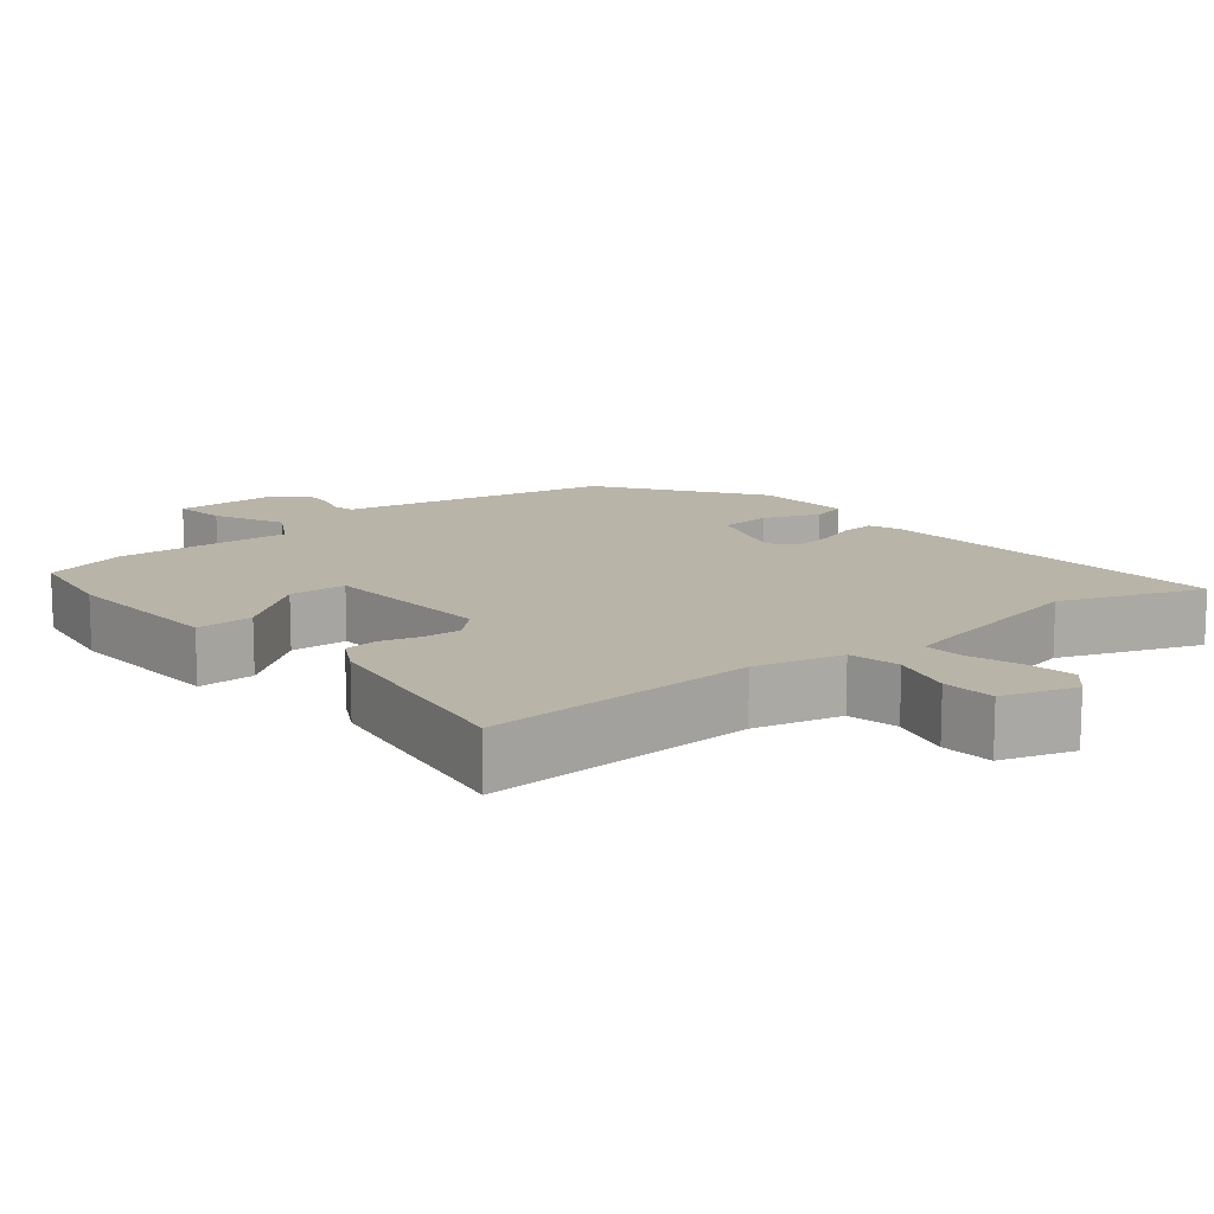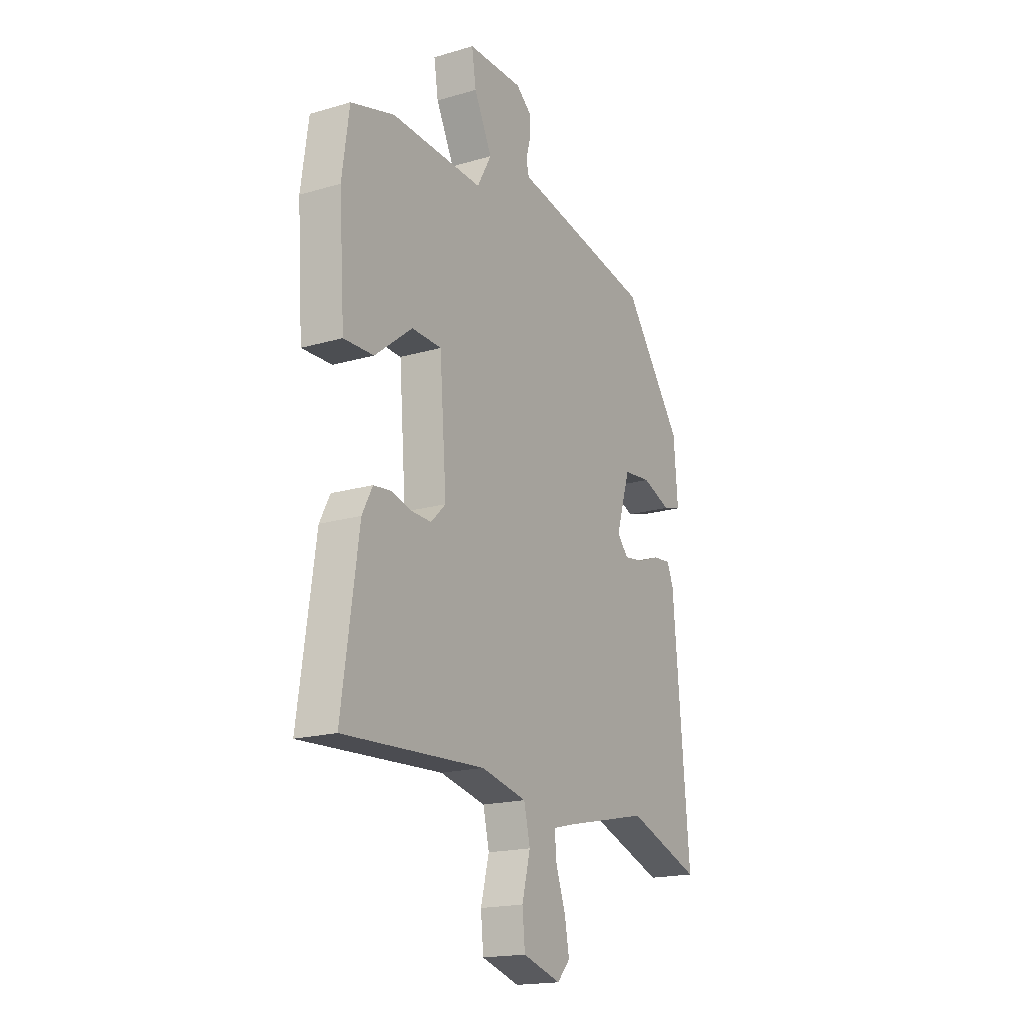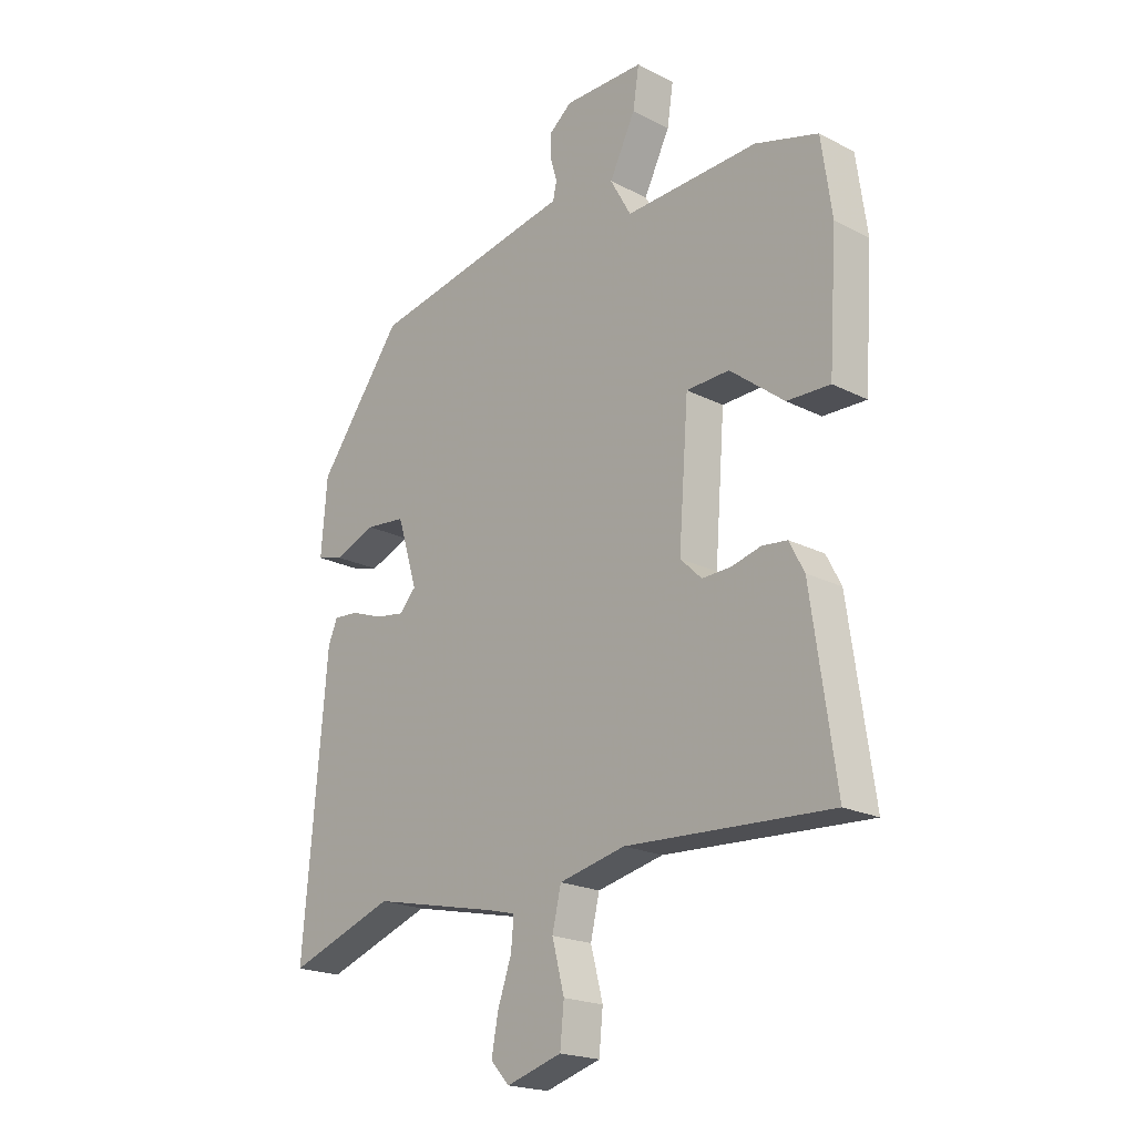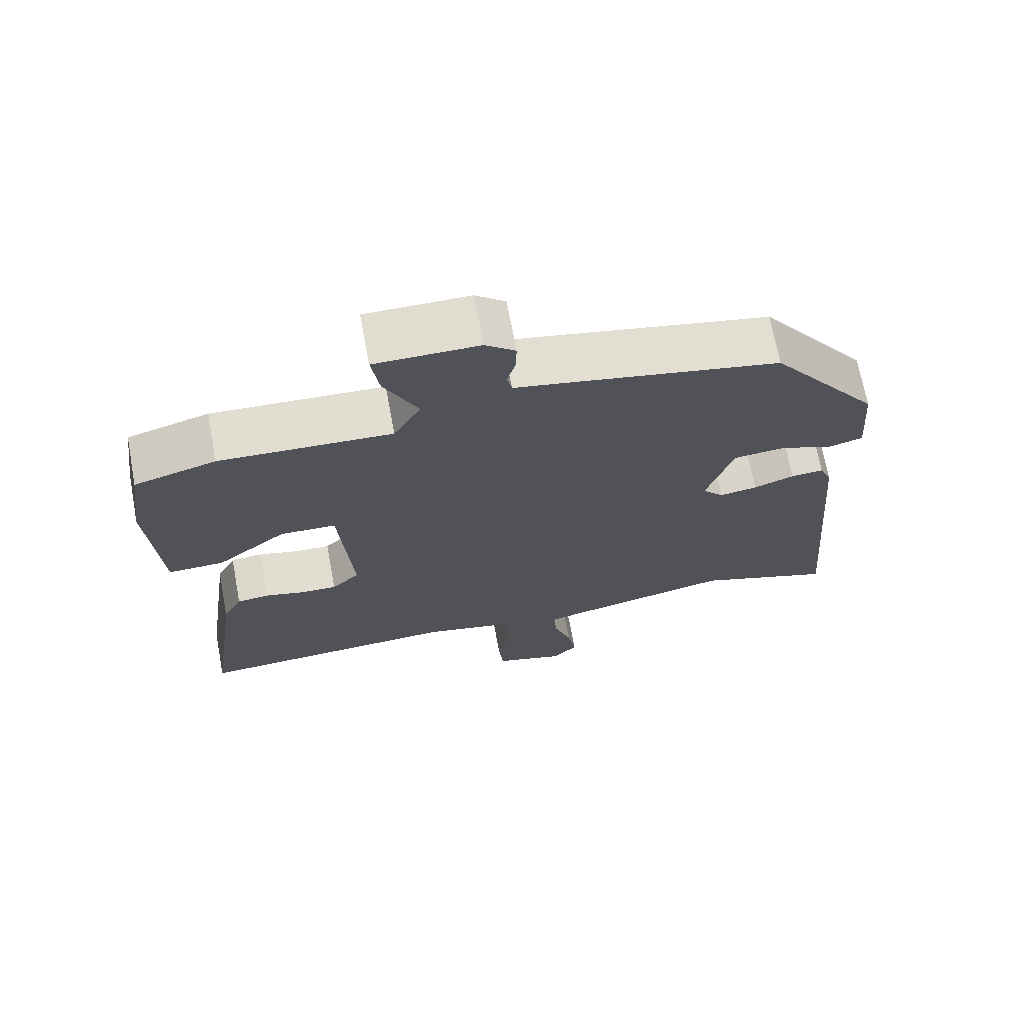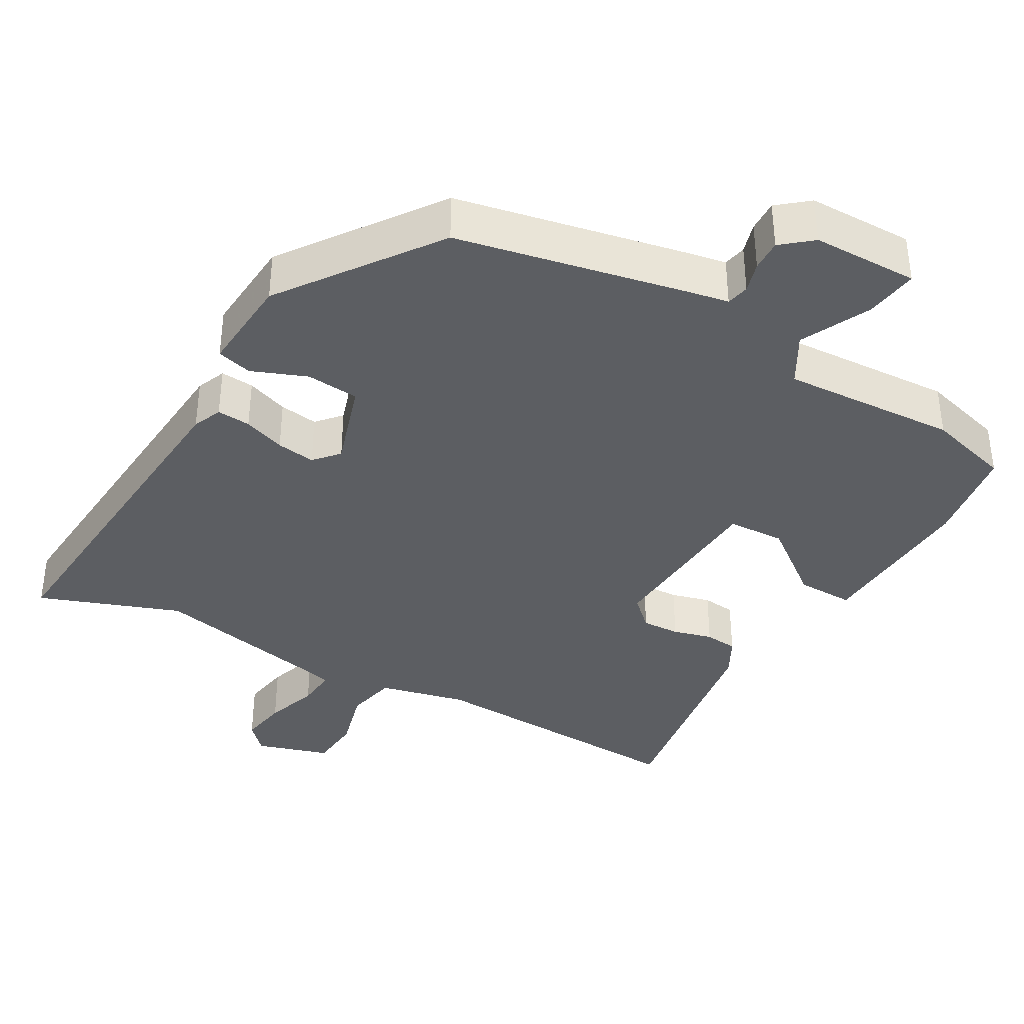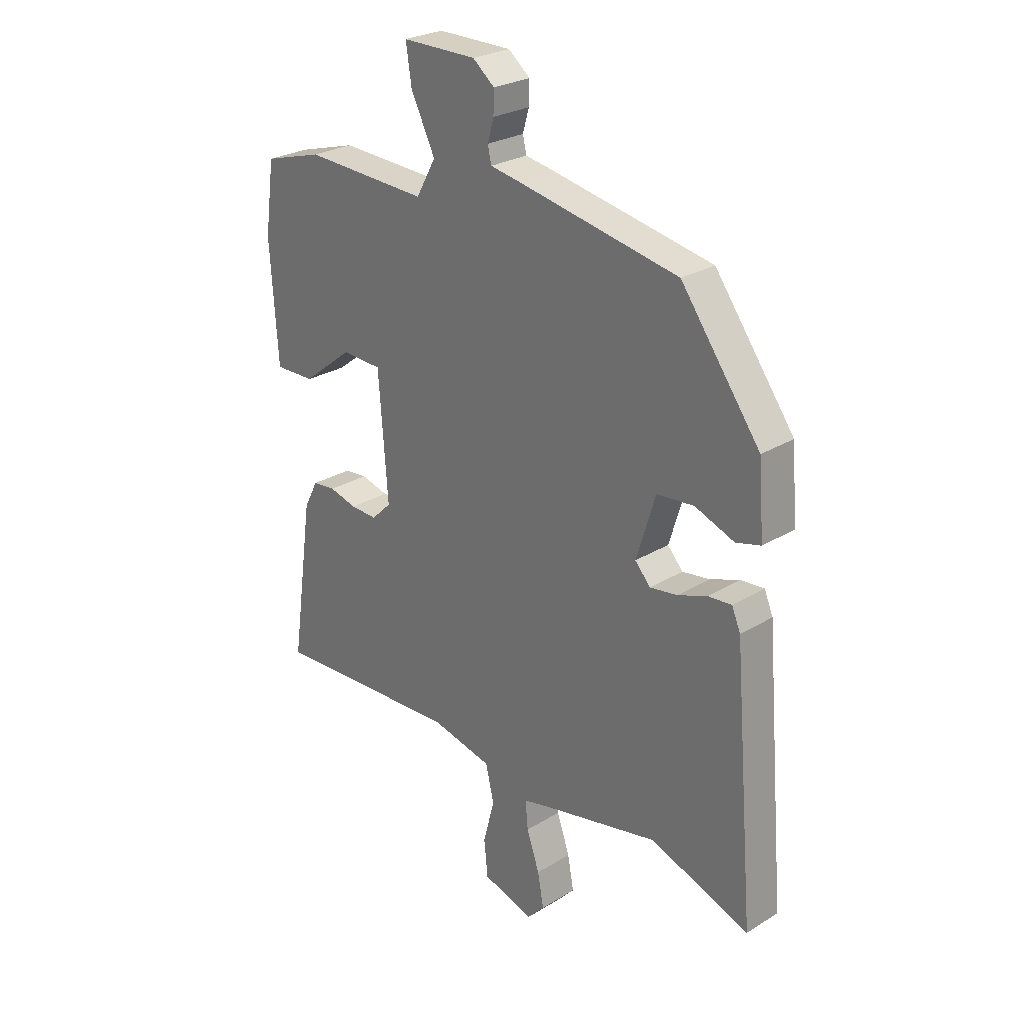
<metadata>
{"format":"obj","ext":"obj","renderer":"f3d","projection":"perspective","resolution":1024,"background":"white","views":[{"elev":13.3,"azim":141.8,"up":"+Y"},{"elev":-18.1,"azim":119.8,"up":"+Z"},{"elev":-20.4,"azim":47.0,"up":"+Z"},{"elev":69.7,"azim":169.4,"up":"+Z"},{"elev":-37.7,"azim":-29.1,"up":"+Y"},{"elev":26.5,"azim":-133.8,"up":"+Z"}]}
</metadata>
<code>
v 0.511 0.07 0.432
v 0.53 0.07 0.296
v 0.515 0.07 0.069
v 0.437 0.07 0.071
v 0.339 0.07 0.148
v 0.261 0.07 0.145
v 0.243 0.07 -0.092
v 0.282 0.07 -0.13
v 0.334 0.07 -0.128
v 0.388 0.07 -0.114
v 0.433 0.07 -0.119
v 0.46 0.07 -0.171
v 0.504 0.07 -0.479
v 0.133 0.07 -0.459
v 0.013 0.07 -0.486
v -0.003 0.07 -0.555
v 0.019 0.07 -0.64
v 0.012 0.07 -0.711
v -0.088 0.07 -0.741
v -0.122 0.07 -0.704
v -0.11 0.07 -0.639
v -0.085 0.07 -0.567
v -0.08 0.07 -0.513
v -0.131 0.07 -0.5
v -0.359 0.07 -0.45
v -0.553 0.07 -0.519
v -0.51 0.07 -0.026
v -0.493 0.07 0.014
v -0.447 0.07 0.01
v -0.39 0.07 -0.011
v -0.337 0.07 -0.019
v -0.307 0.07 0.014
v -0.344 0.07 0.134
v -0.416 0.07 0.141
v -0.492 0.07 0.112
v -0.54 0.07 0.125
v -0.529 0.07 0.259
v -0.375 0.07 0.468
v -0.061 0.07 0.529
v -0.005 0.07 0.539
v 0.002 0.07 0.57
v -0.01 0.07 0.612
v -0.011 0.07 0.655
v 0.031 0.07 0.689
v 0.176 0.07 0.689
v 0.165 0.07 0.617
v 0.118 0.07 0.522
v 0.156 0.07 0.454
v 0.397 0.07 0.465
v 0.511 0 0.432
v 0.53 0 0.296
v 0.515 0 0.069
v 0.437 0 0.071
v 0.339 0 0.148
v 0.261 0 0.145
v 0.243 0 -0.092
v 0.282 0 -0.13
v 0.334 0 -0.128
v 0.388 0 -0.114
v 0.433 0 -0.119
v 0.46 0 -0.171
v 0.504 0 -0.479
v 0.133 0 -0.459
v 0.013 0 -0.486
v -0.003 0 -0.555
v 0.019 0 -0.64
v 0.012 0 -0.711
v -0.088 0 -0.741
v -0.122 0 -0.704
v -0.11 0 -0.639
v -0.085 0 -0.567
v -0.08 0 -0.513
v -0.131 0 -0.5
v -0.359 0 -0.45
v -0.553 0 -0.519
v -0.51 0 -0.026
v -0.493 0 0.014
v -0.447 0 0.01
v -0.39 0 -0.011
v -0.337 0 -0.019
v -0.307 0 0.014
v -0.344 0 0.134
v -0.416 0 0.141
v -0.492 0 0.112
v -0.54 0 0.125
v -0.529 0 0.259
v -0.375 0 0.468
v -0.061 0 0.529
v -0.005 0 0.539
v 0.002 0 0.57
v -0.01 0 0.612
v -0.011 0 0.655
v 0.031 0 0.689
v 0.176 0 0.689
v 0.165 0 0.617
v 0.118 0 0.522
v 0.156 0 0.454
v 0.397 0 0.465
f 48 49 1 2
f 44 45 46 47
f 42 43 44 47
f 41 42 47 48
f 40 41 48
f 39 40 48
f 34 35 36 37
f 33 34 37 38
f 32 33 38 39
f 27 28 29 30
f 25 26 27 30
f 24 25 30 31
f 23 24 31 32
f 19 20 21 22
f 19 22 23
f 16 17 18 19
f 15 16 19 23
f 11 12 13 14
f 9 10 11 14
f 8 9 14 15
f 7 8 15 23
f 2 3 4 5
f 2 5 6
f 48 2 6
f 23 32 39 48
f 6 7 23 48
f 51 50 98 97
f 96 95 94 93
f 96 93 92 91
f 97 96 91 90
f 97 90 89
f 97 89 88
f 86 85 84 83
f 87 86 83 82
f 88 87 82 81
f 79 78 77 76
f 79 76 75 74
f 80 79 74 73
f 81 80 73 72
f 71 70 69 68
f 72 71 68
f 68 67 66 65
f 72 68 65 64
f 63 62 61 60
f 63 60 59 58
f 64 63 58 57
f 72 64 57 56
f 54 53 52 51
f 55 54 51
f 55 51 97
f 97 88 81 72
f 97 72 56 55
f 1 50 51 2
f 2 51 52 3
f 3 52 53 4
f 4 53 54 5
f 5 54 55 6
f 6 55 56 7
f 7 56 57 8
f 8 57 58 9
f 9 58 59 10
f 10 59 60 11
f 11 60 61 12
f 12 61 62 13
f 13 62 63 14
f 14 63 64 15
f 15 64 65 16
f 16 65 66 17
f 17 66 67 18
f 18 67 68 19
f 19 68 69 20
f 20 69 70 21
f 21 70 71 22
f 22 71 72 23
f 23 72 73 24
f 24 73 74 25
f 25 74 75 26
f 26 75 76 27
f 27 76 77 28
f 28 77 78 29
f 29 78 79 30
f 30 79 80 31
f 31 80 81 32
f 32 81 82 33
f 33 82 83 34
f 34 83 84 35
f 35 84 85 36
f 36 85 86 37
f 37 86 87 38
f 38 87 88 39
f 39 88 89 40
f 40 89 90 41
f 41 90 91 42
f 42 91 92 43
f 43 92 93 44
f 44 93 94 45
f 45 94 95 46
f 46 95 96 47
f 47 96 97 48
f 48 97 98 49
f 49 98 50 1

</code>
